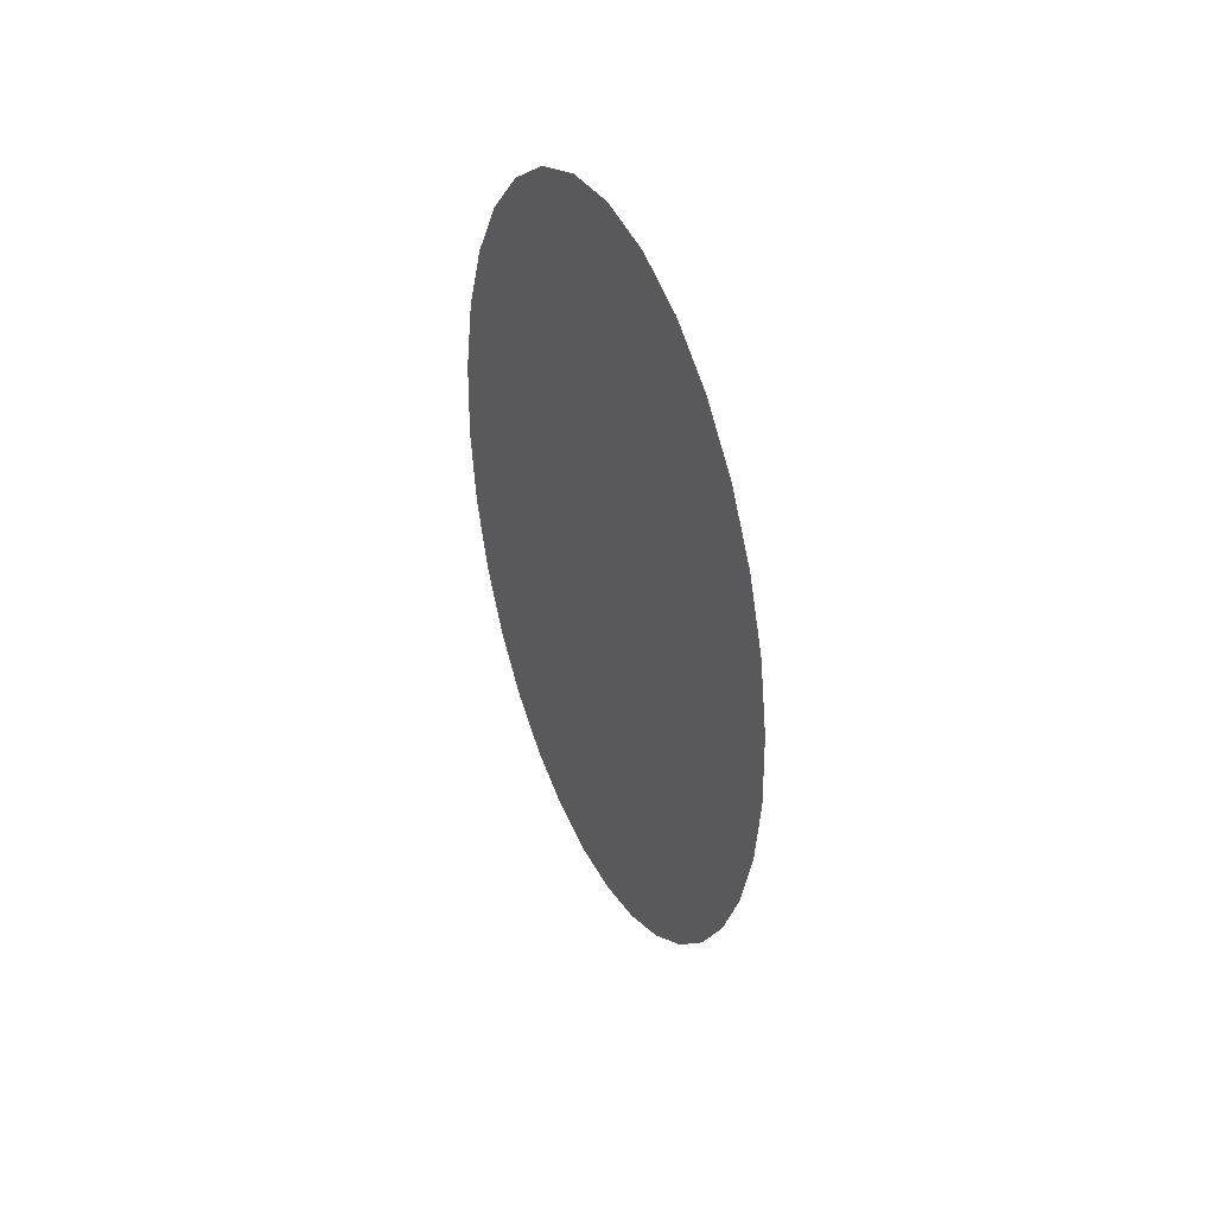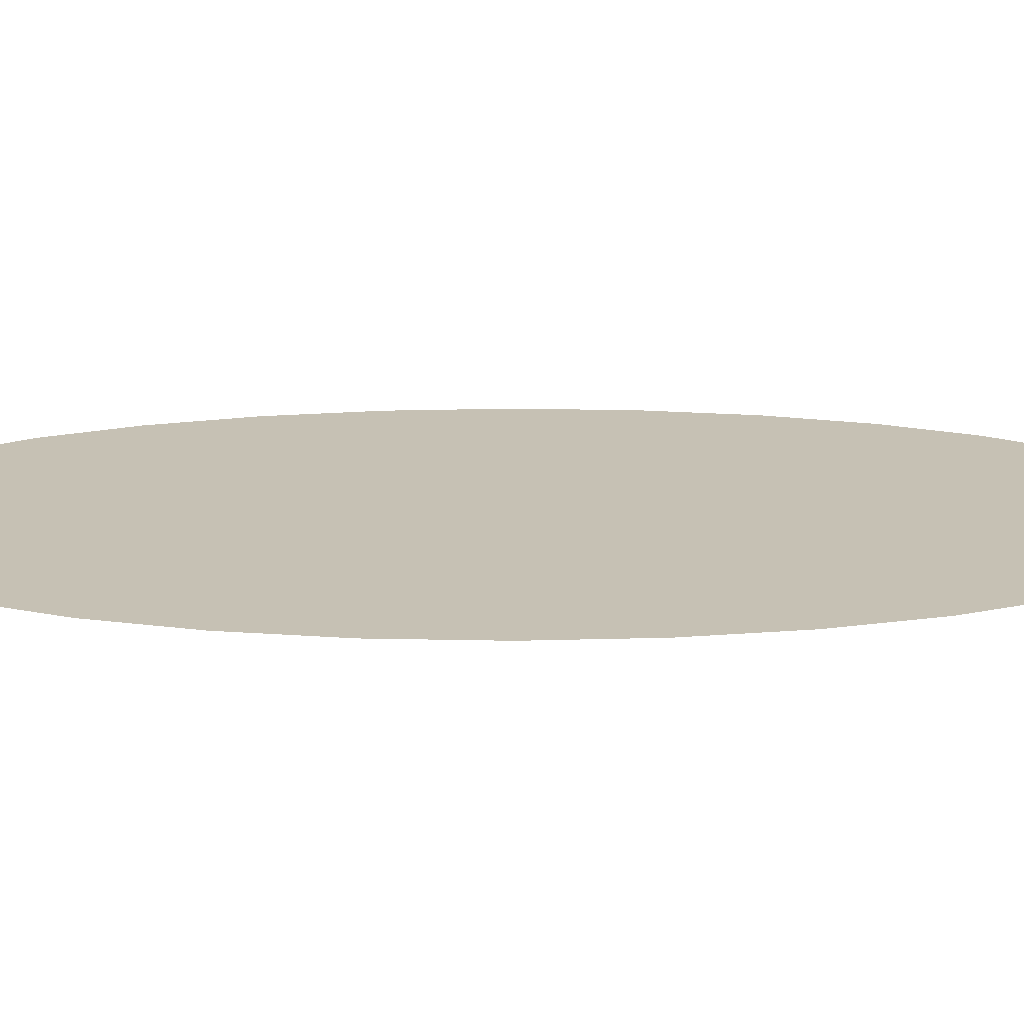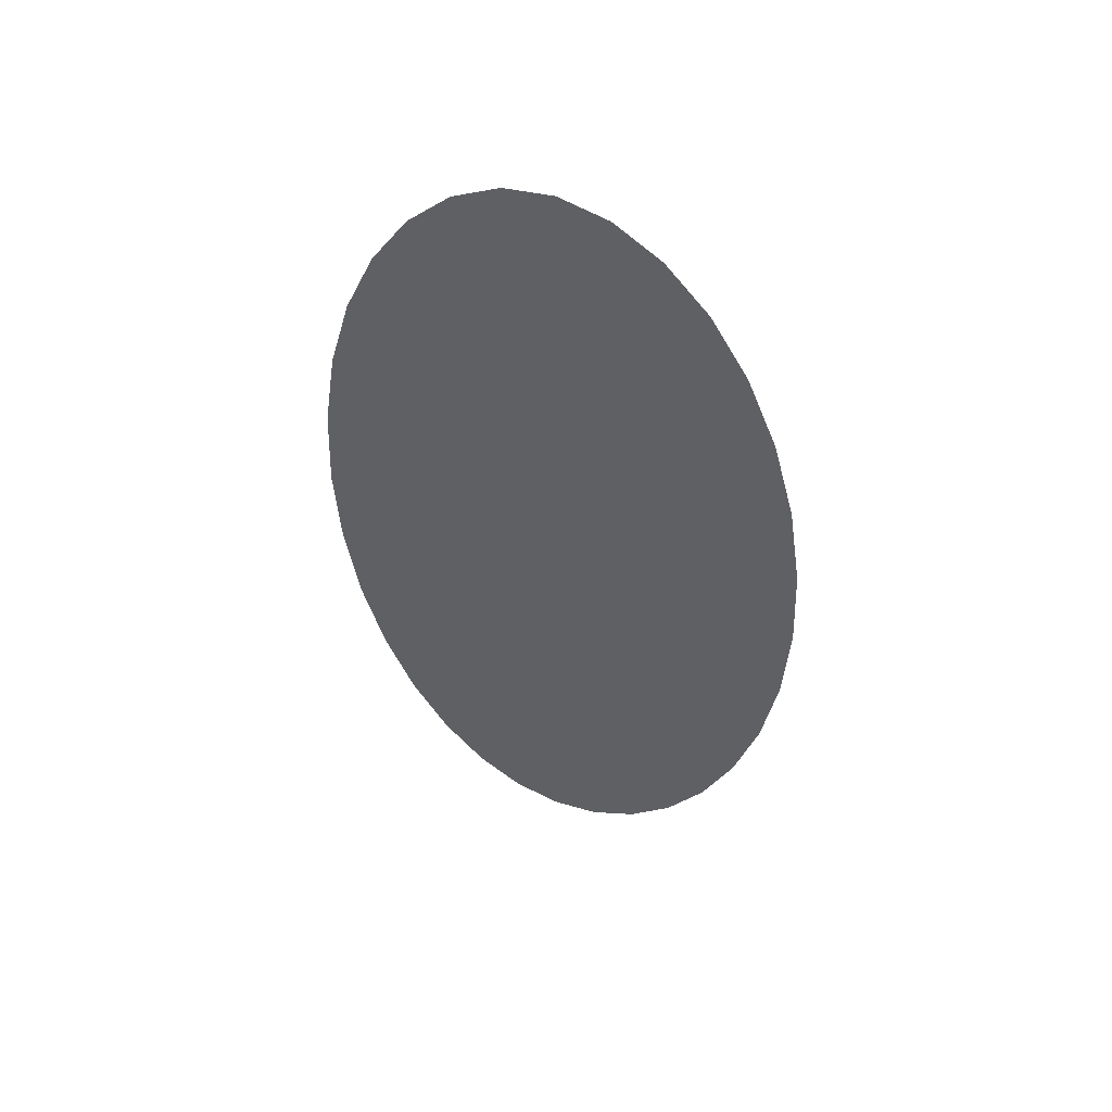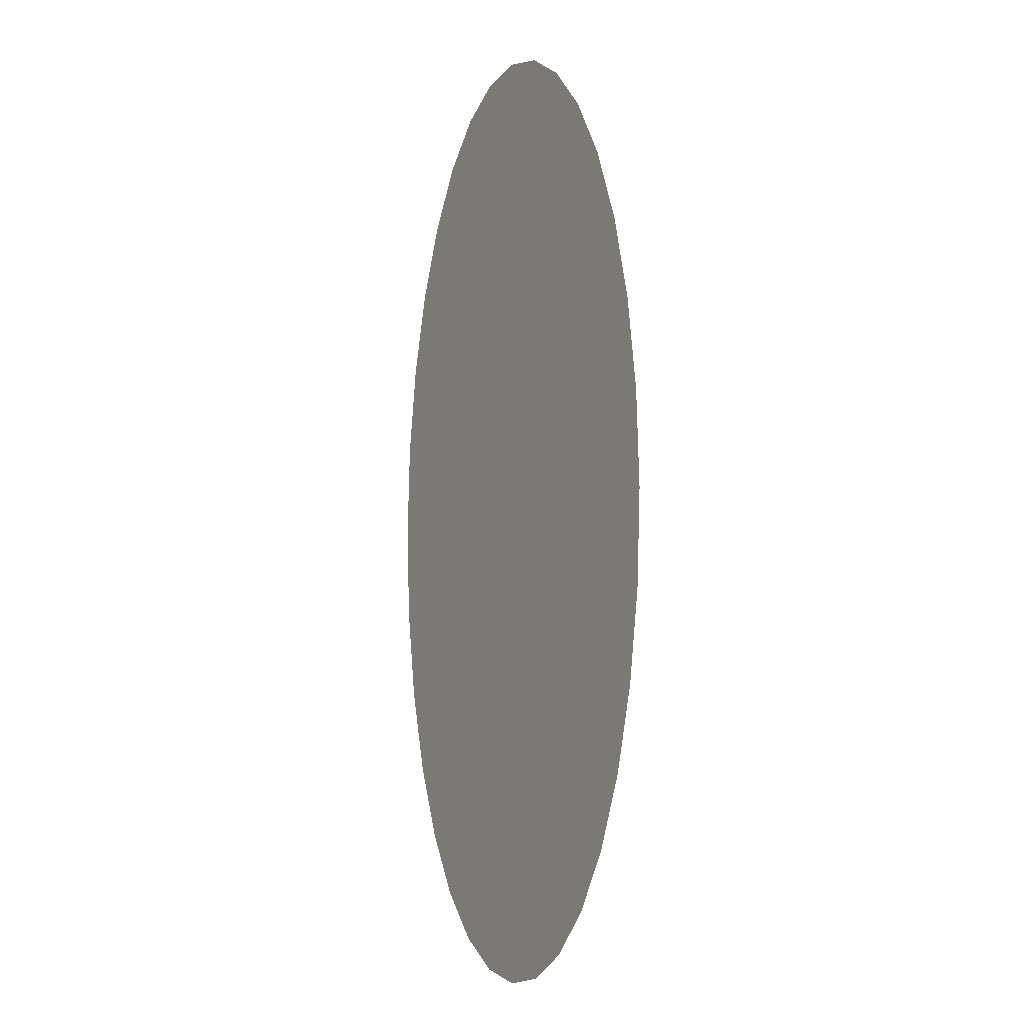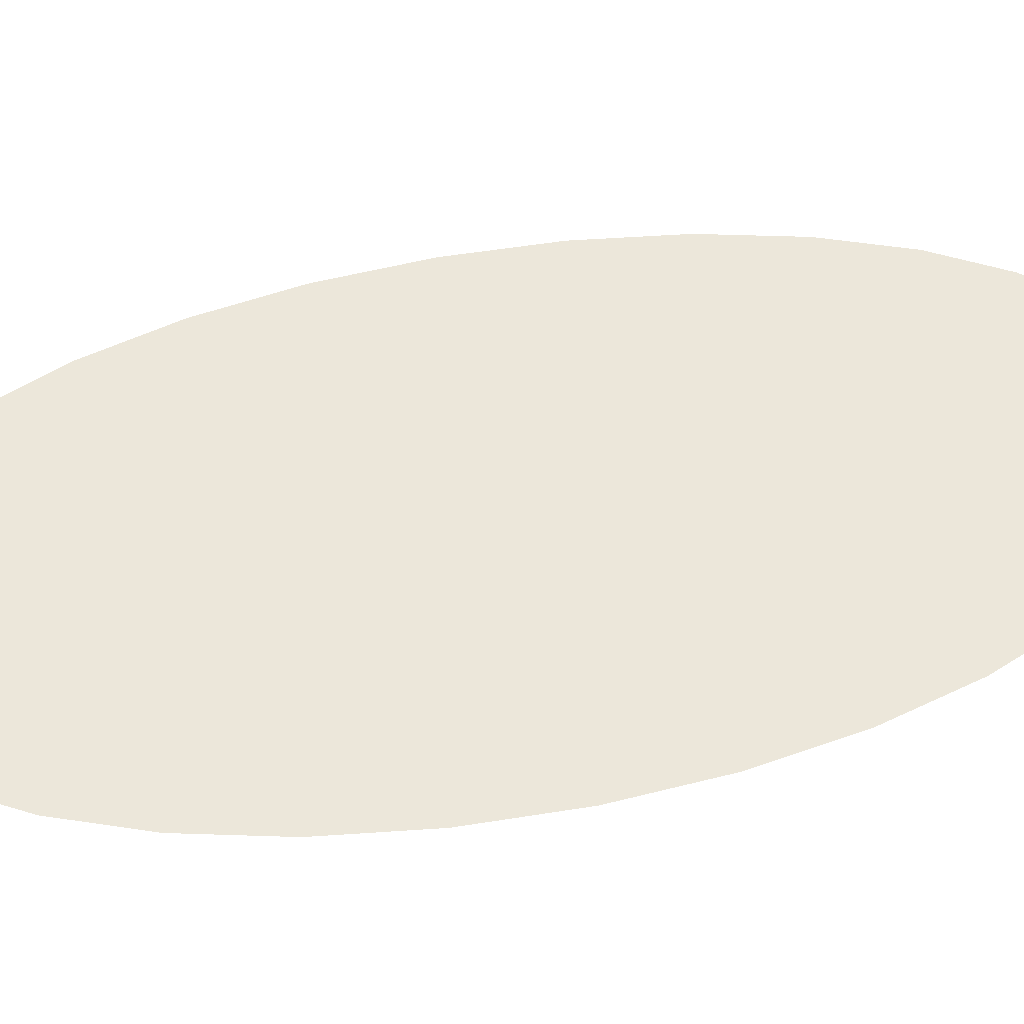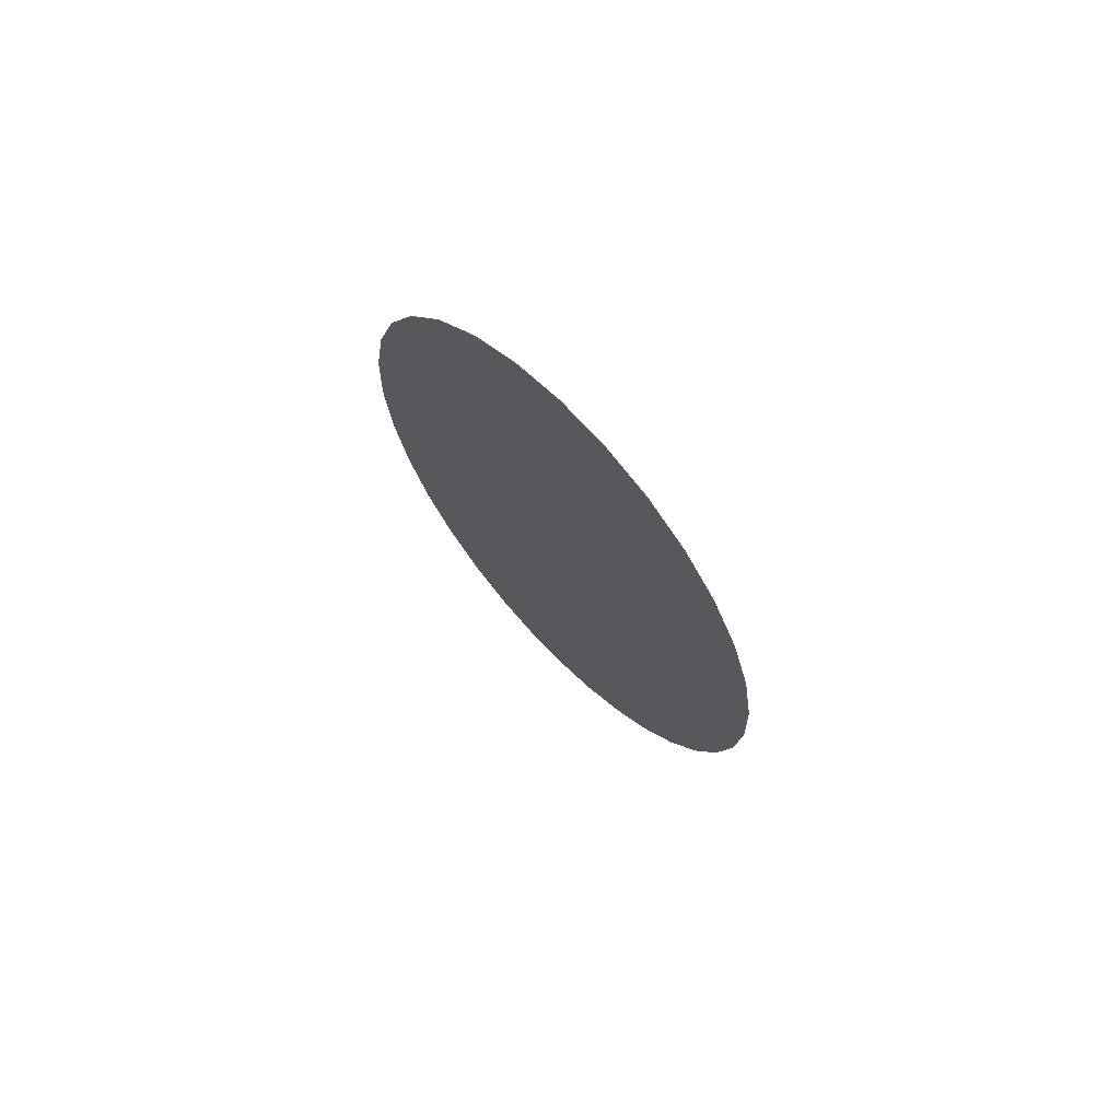
<metadata>
{"format":"obj","ext":"obj","renderer":"f3d","projection":"perspective","resolution":1024,"background":"white","views":[{"elev":52.9,"azim":57.9,"up":"+Y"},{"elev":18.6,"azim":-90.4,"up":"+Z"},{"elev":54.4,"azim":-156.8,"up":"+Y"},{"elev":-6.5,"azim":60.2,"up":"+Y"},{"elev":51.1,"azim":-102.9,"up":"+Z"},{"elev":75.8,"azim":44.4,"up":"+Y"}]}
</metadata>
<code>
o Circle
v 0 2 -0
v 0.1951 1.962 -0
v 0.3827 1.848 -0
v 0.5556 1.663 -0
v 0.7071 1.414 -0
v 0.8315 1.111 -0
v 0.9239 0.7654 -0
v 0.9808 0.3902 -0
v 1 0 0
v 0.9808 -0.3902 0
v 0.9239 -0.7654 0
v 0.8315 -1.111 0
v 0.7071 -1.414 0
v 0.5556 -1.663 0
v 0.3827 -1.848 0
v 0.1951 -1.962 0
v 0 -2 0
v -0.1951 -1.962 0
v -0.3827 -1.848 0
v -0.5556 -1.663 0
v -0.7071 -1.414 0
v -0.8315 -1.111 0
v -0.9239 -0.7654 0
v -0.9808 -0.3902 0
v -1 0 0
v -0.9808 0.3902 -0
v -0.9239 0.7654 -0
v -0.8315 1.111 -0
v -0.7071 1.414 -0
v -0.5556 1.663 -0
v -0.3827 1.848 -0
v -0.1951 1.962 -0
f 2 3 4 5 6 7 8 9 10 11 12 13 14 15 16 17 18 19 20 21 22 23 24 25 26 27 28 29 30 31 32 1

</code>
